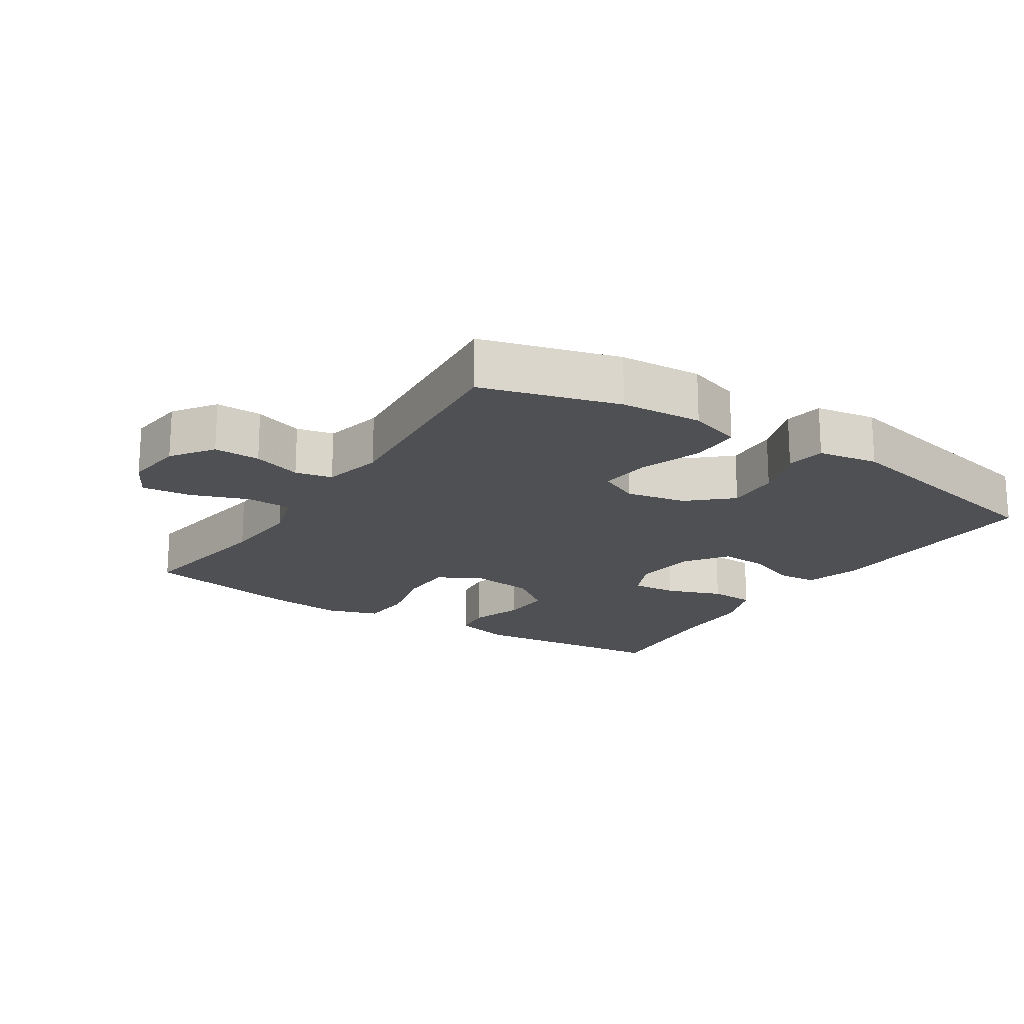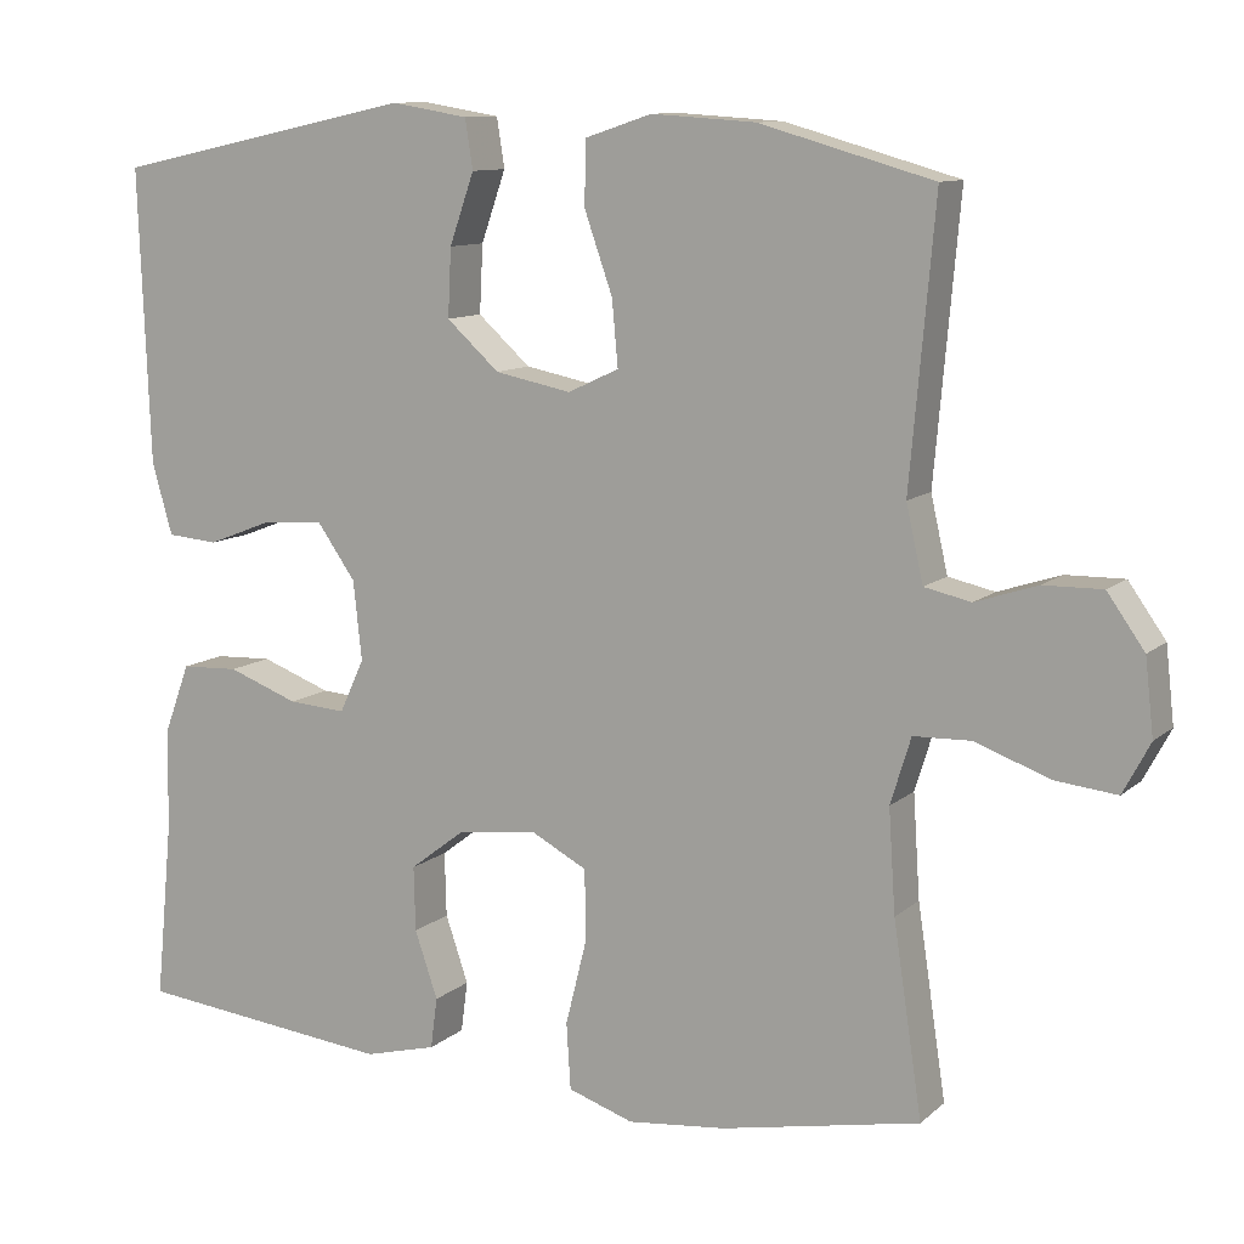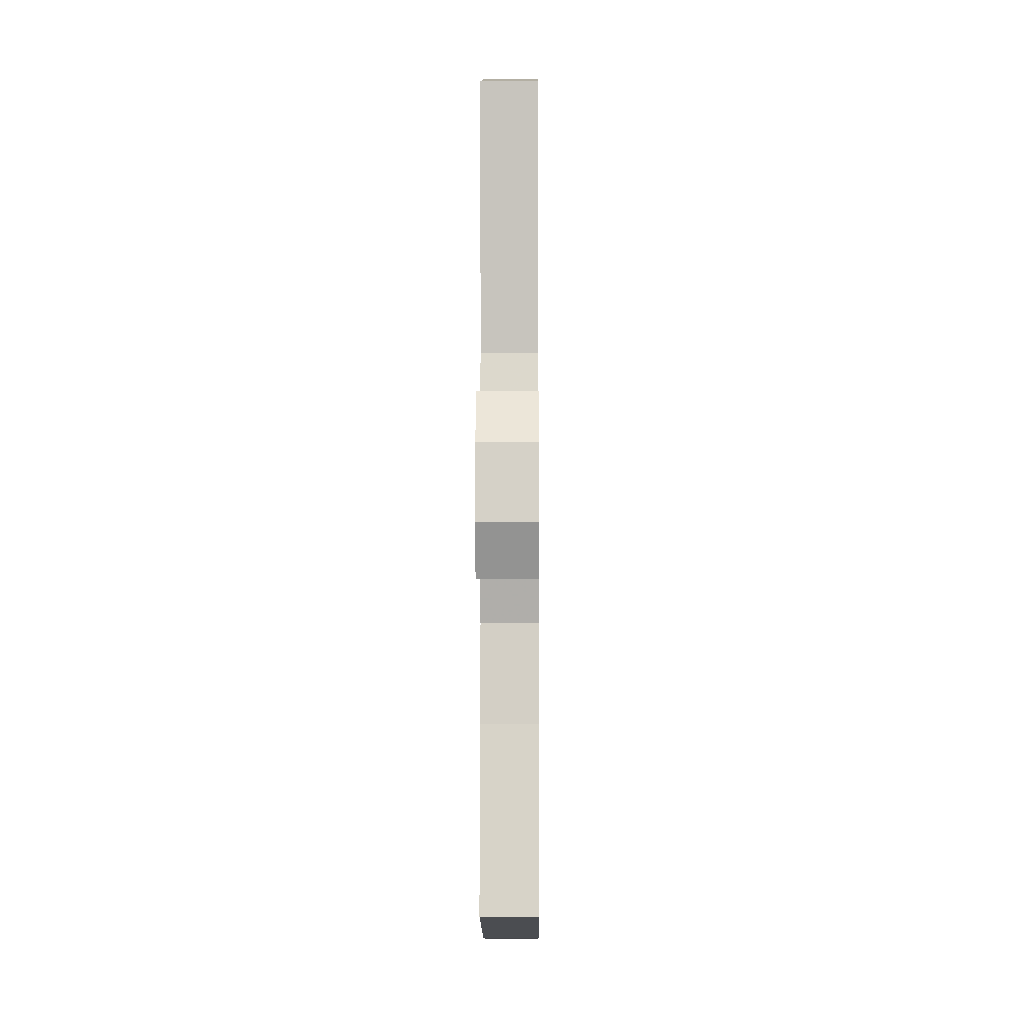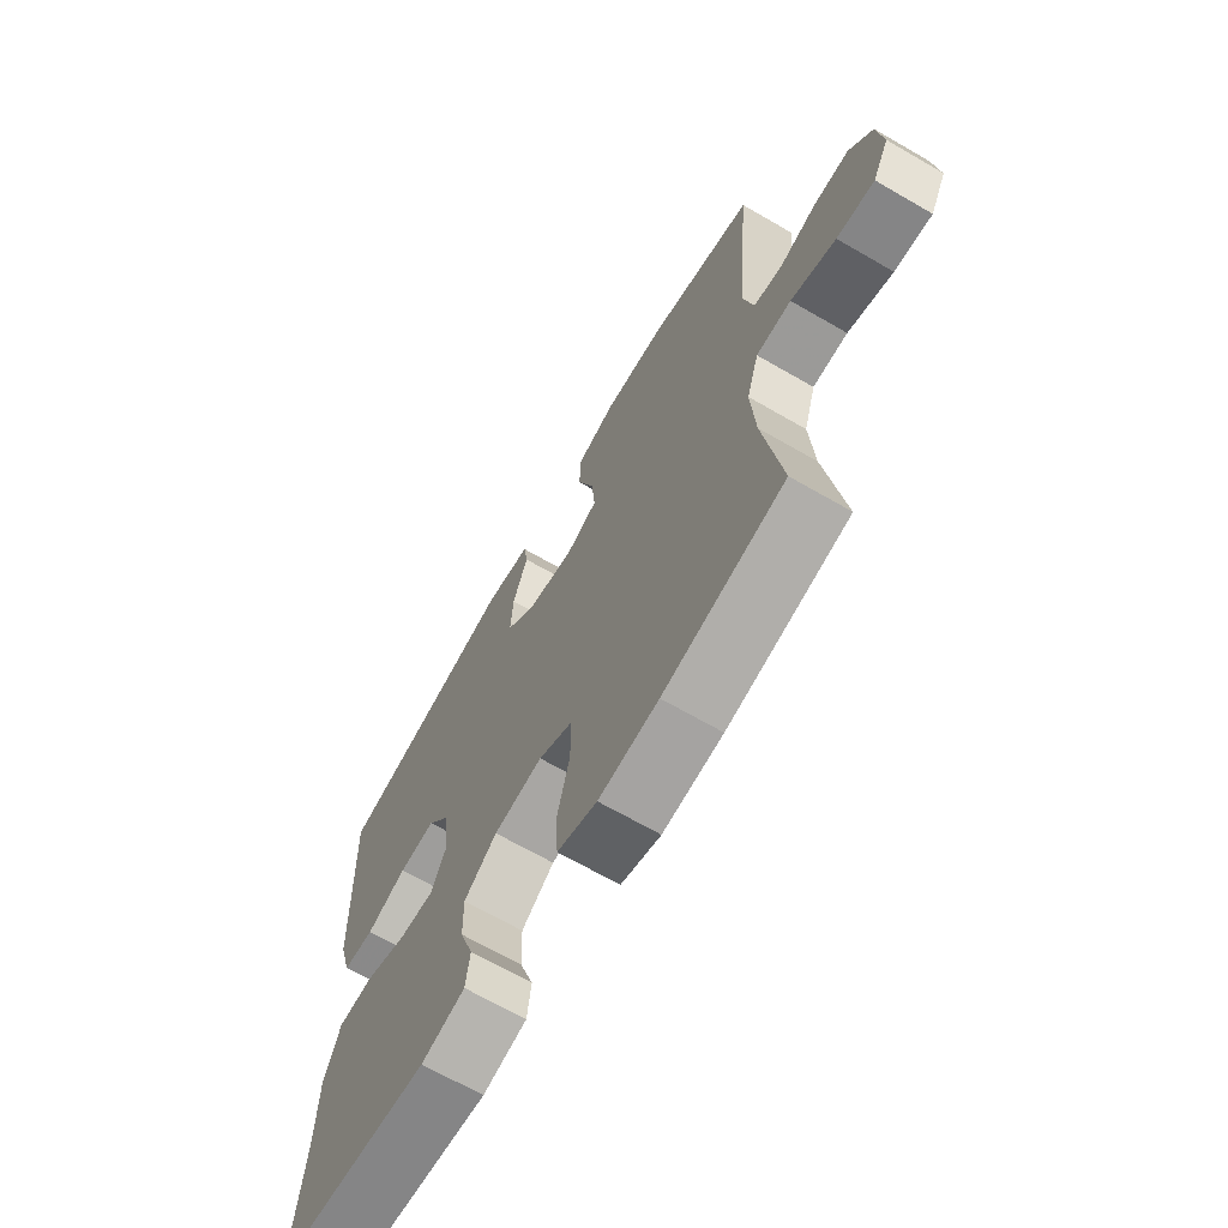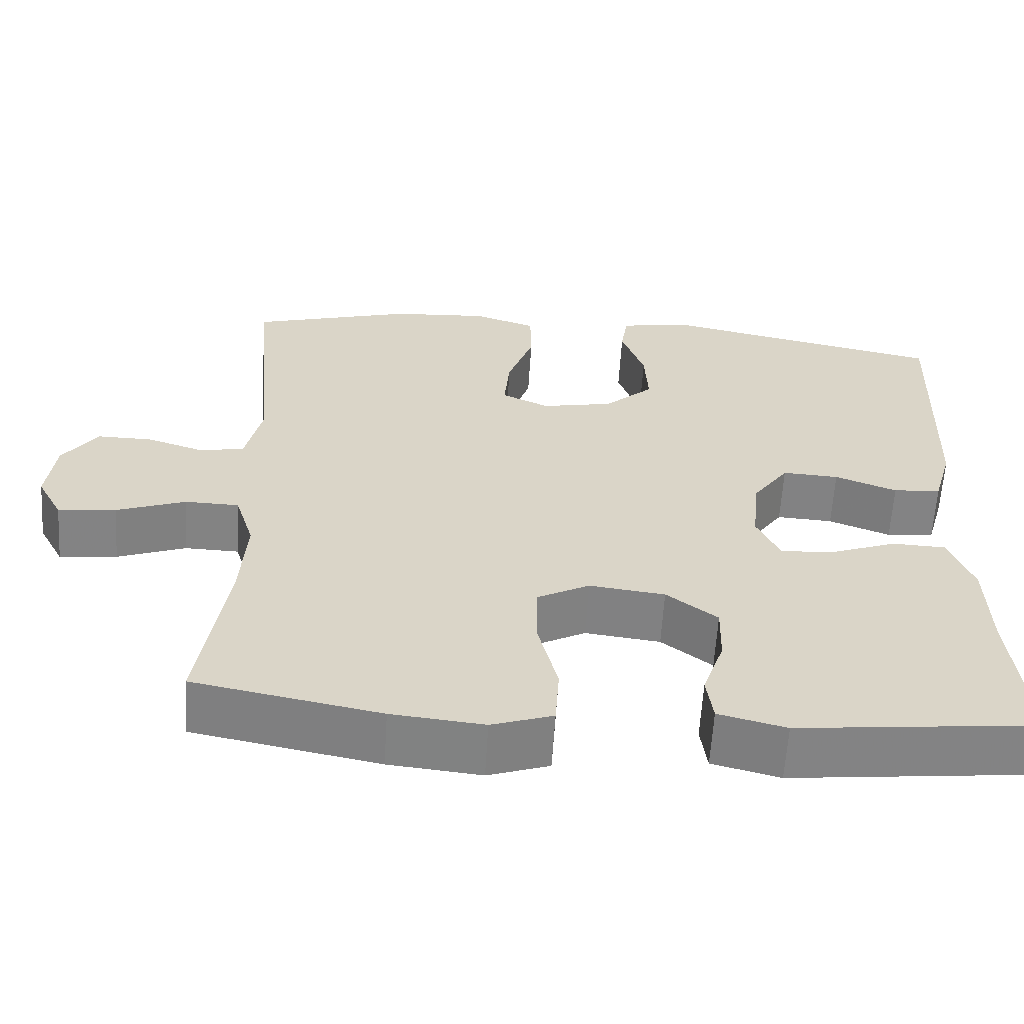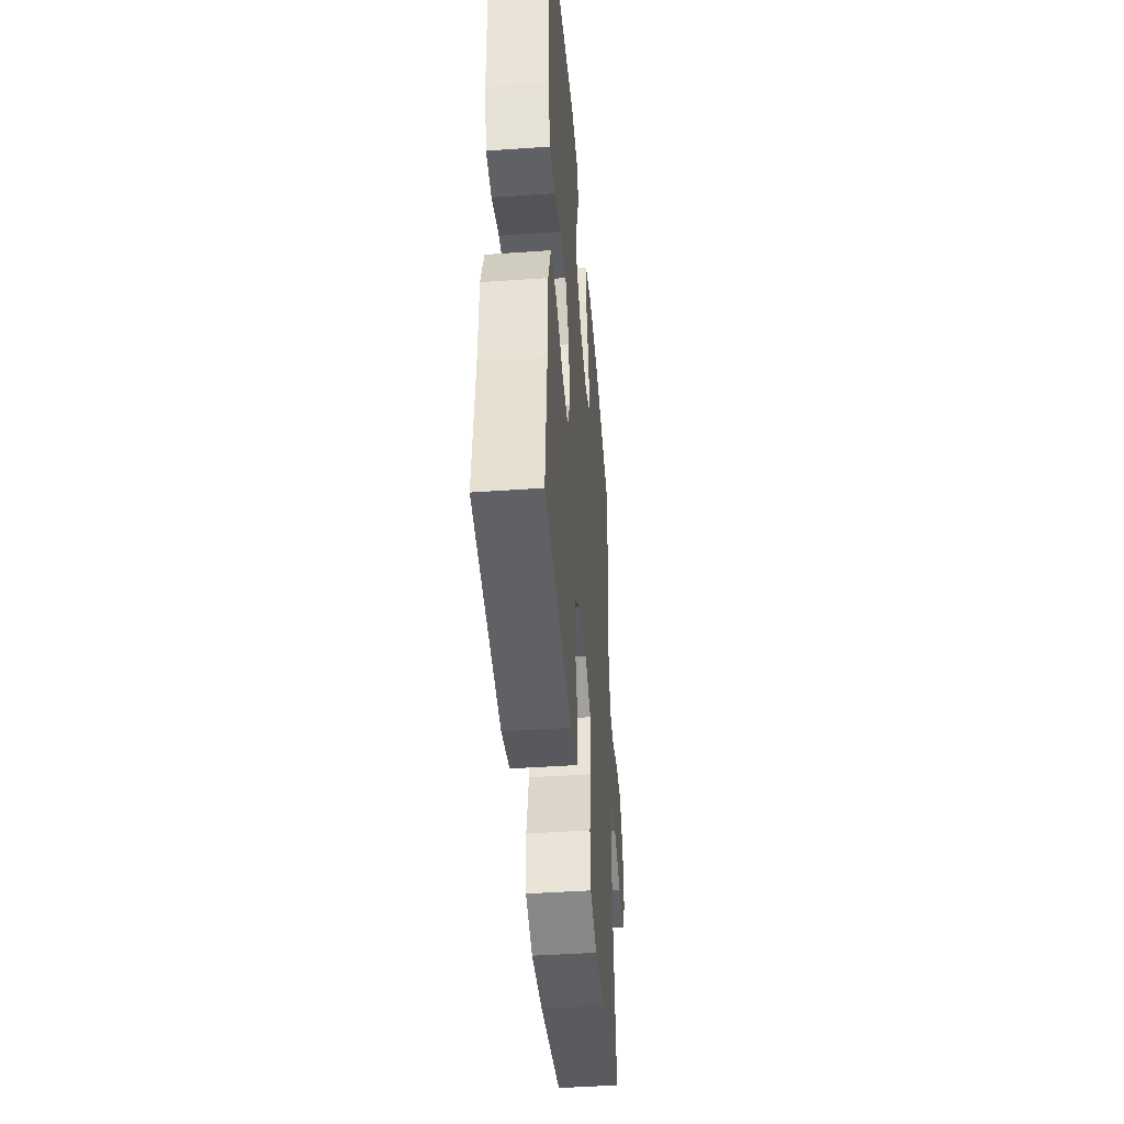
<metadata>
{"format":"obj","ext":"obj","renderer":"f3d","projection":"perspective","resolution":1024,"background":"white","views":[{"elev":-18.8,"azim":-33.0,"up":"+Y"},{"elev":10.6,"azim":-152.6,"up":"+Z"},{"elev":-4.8,"azim":-89.5,"up":"+Z"},{"elev":-67.7,"azim":-120.1,"up":"+Z"},{"elev":-61.1,"azim":-3.5,"up":"+Z"},{"elev":-44.2,"azim":94.7,"up":"+Z"}]}
</metadata>
<code>
v -0.5 0.07 0.5
v -0.296 0.07 0.558
v -0.174 0.07 0.566
v -0.095 0.07 0.54
v -0.094 0.07 0.465
v -0.127 0.07 0.371
v -0.134 0.07 0.294
v -0.074 0.07 0.266
v 0.016 0.07 0.284
v 0.078 0.07 0.34
v 0.074 0.07 0.42
v 0.045 0.07 0.503
v 0.054 0.07 0.561
v 0.144 0.07 0.576
v 0.5 0.07 0.5
v 0.487 0.07 0.154
v 0.463 0.07 0.07
v 0.403 0.07 0.065
v 0.325 0.07 0.095
v 0.254 0.07 0.099
v 0.209 0.07 0.035
v 0.199 0.07 -0.058
v 0.228 0.07 -0.121
v 0.296 0.07 -0.116
v 0.379 0.07 -0.085
v 0.447 0.07 -0.088
v 0.477 0.07 -0.169
v 0.48 0.07 -0.294
v 0.5 0.07 -0.5
v 0.197 0.07 -0.533
v 0.112 0.07 -0.511
v 0.104 0.07 -0.451
v 0.131 0.07 -0.372
v 0.133 0.07 -0.296
v 0.069 0.07 -0.247
v -0.026 0.07 -0.235
v -0.092 0.07 -0.27
v -0.093 0.07 -0.354
v -0.068 0.07 -0.454
v -0.073 0.07 -0.532
v -0.15 0.07 -0.558
v -0.266 0.07 -0.546
v -0.5 0.07 -0.5
v -0.466 0.07 -0.275
v -0.458 0.07 -0.154
v -0.482 0.07 -0.076
v -0.55 0.07 -0.074
v -0.637 0.07 -0.106
v -0.71 0.07 -0.114
v -0.742 0.07 -0.054
v -0.732 0.07 0.035
v -0.688 0.07 0.097
v -0.619 0.07 0.096
v -0.546 0.07 0.072
v -0.491 0.07 0.084
v -0.471 0.07 0.173
v -0.5 0 0.5
v -0.296 0 0.558
v -0.174 0 0.566
v -0.095 0 0.54
v -0.094 0 0.465
v -0.127 0 0.371
v -0.134 0 0.294
v -0.074 0 0.266
v 0.016 0 0.284
v 0.078 0 0.34
v 0.074 0 0.42
v 0.045 0 0.503
v 0.054 0 0.561
v 0.144 0 0.576
v 0.5 0 0.5
v 0.487 0 0.154
v 0.463 0 0.07
v 0.403 0 0.065
v 0.325 0 0.095
v 0.254 0 0.099
v 0.209 0 0.035
v 0.199 0 -0.058
v 0.228 0 -0.121
v 0.296 0 -0.116
v 0.379 0 -0.085
v 0.447 0 -0.088
v 0.477 0 -0.169
v 0.48 0 -0.294
v 0.5 0 -0.5
v 0.197 0 -0.533
v 0.112 0 -0.511
v 0.104 0 -0.451
v 0.131 0 -0.372
v 0.133 0 -0.296
v 0.069 0 -0.247
v -0.026 0 -0.235
v -0.092 0 -0.27
v -0.093 0 -0.354
v -0.068 0 -0.454
v -0.073 0 -0.532
v -0.15 0 -0.558
v -0.266 0 -0.546
v -0.5 0 -0.5
v -0.466 0 -0.275
v -0.458 0 -0.154
v -0.482 0 -0.076
v -0.55 0 -0.074
v -0.637 0 -0.106
v -0.71 0 -0.114
v -0.742 0 -0.054
v -0.732 0 0.035
v -0.688 0 0.097
v -0.619 0 0.096
v -0.546 0 0.072
v -0.491 0 0.084
v -0.471 0 0.173
f 51 52 53 54
f 49 50 51 54
f 47 48 49 54
f 46 47 54 55
f 45 46 55 56
f 41 42 43 44
f 41 44 45
f 38 39 40 41
f 37 38 41 45
f 36 37 45 56
f 30 31 32 33
f 28 29 30 33
f 28 33 34
f 27 28 34 35
f 24 25 26 27
f 23 24 27 35
f 16 17 18 19
f 16 19 20
f 15 16 20
f 14 15 20 21
f 11 12 13 14
f 10 11 14 21
f 3 4 5 6
f 3 6 7
f 2 3 7
f 1 2 7
f 56 1 7
f 36 56 7 8
f 22 23 35 36
f 22 36 8 9
f 9 10 21 22
f 110 109 108 107
f 110 107 106 105
f 110 105 104 103
f 111 110 103 102
f 112 111 102 101
f 100 99 98 97
f 101 100 97
f 97 96 95 94
f 101 97 94 93
f 112 101 93 92
f 89 88 87 86
f 89 86 85 84
f 90 89 84
f 91 90 84 83
f 83 82 81 80
f 91 83 80 79
f 75 74 73 72
f 76 75 72
f 76 72 71
f 77 76 71 70
f 70 69 68 67
f 77 70 67 66
f 62 61 60 59
f 63 62 59
f 63 59 58
f 63 58 57
f 63 57 112
f 64 63 112 92
f 92 91 79 78
f 65 64 92 78
f 78 77 66 65
f 1 57 58 2
f 2 58 59 3
f 3 59 60 4
f 4 60 61 5
f 5 61 62 6
f 6 62 63 7
f 7 63 64 8
f 8 64 65 9
f 9 65 66 10
f 10 66 67 11
f 11 67 68 12
f 12 68 69 13
f 13 69 70 14
f 14 70 71 15
f 15 71 72 16
f 16 72 73 17
f 17 73 74 18
f 18 74 75 19
f 19 75 76 20
f 20 76 77 21
f 21 77 78 22
f 22 78 79 23
f 23 79 80 24
f 24 80 81 25
f 25 81 82 26
f 26 82 83 27
f 27 83 84 28
f 28 84 85 29
f 29 85 86 30
f 30 86 87 31
f 31 87 88 32
f 32 88 89 33
f 33 89 90 34
f 34 90 91 35
f 35 91 92 36
f 36 92 93 37
f 37 93 94 38
f 38 94 95 39
f 39 95 96 40
f 40 96 97 41
f 41 97 98 42
f 42 98 99 43
f 43 99 100 44
f 44 100 101 45
f 45 101 102 46
f 46 102 103 47
f 47 103 104 48
f 48 104 105 49
f 49 105 106 50
f 50 106 107 51
f 51 107 108 52
f 52 108 109 53
f 53 109 110 54
f 54 110 111 55
f 55 111 112 56
f 56 112 57 1

</code>
